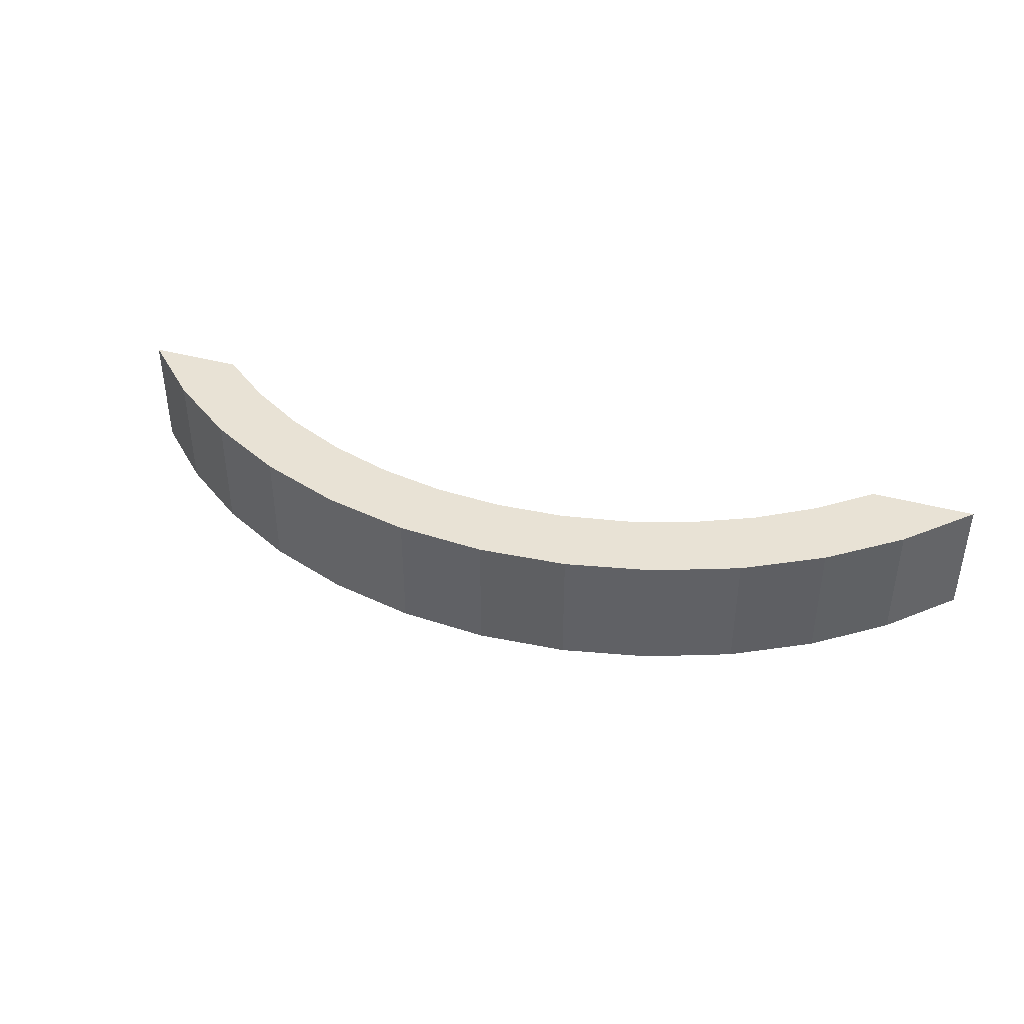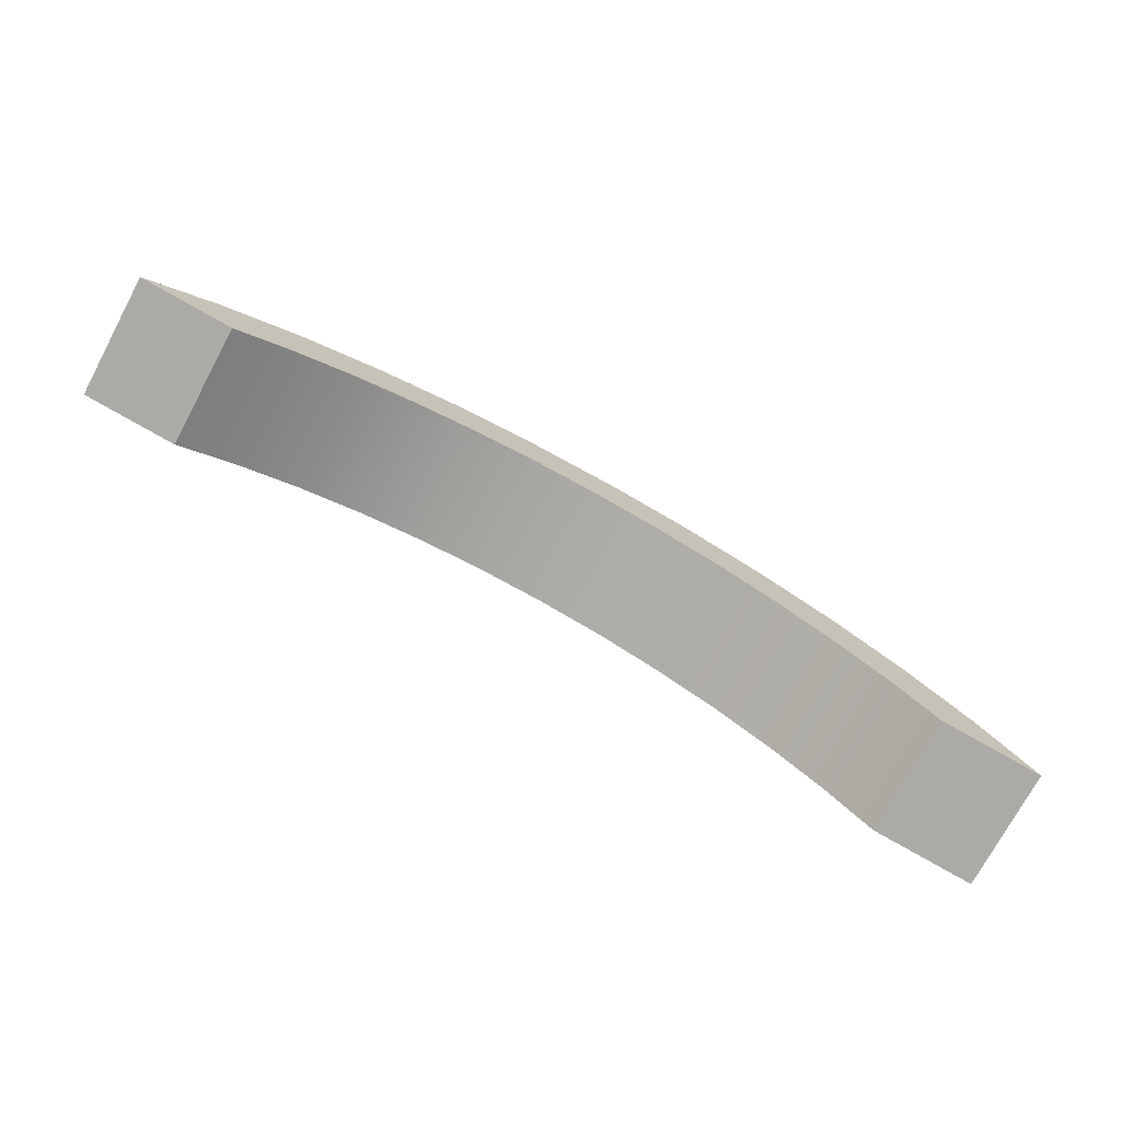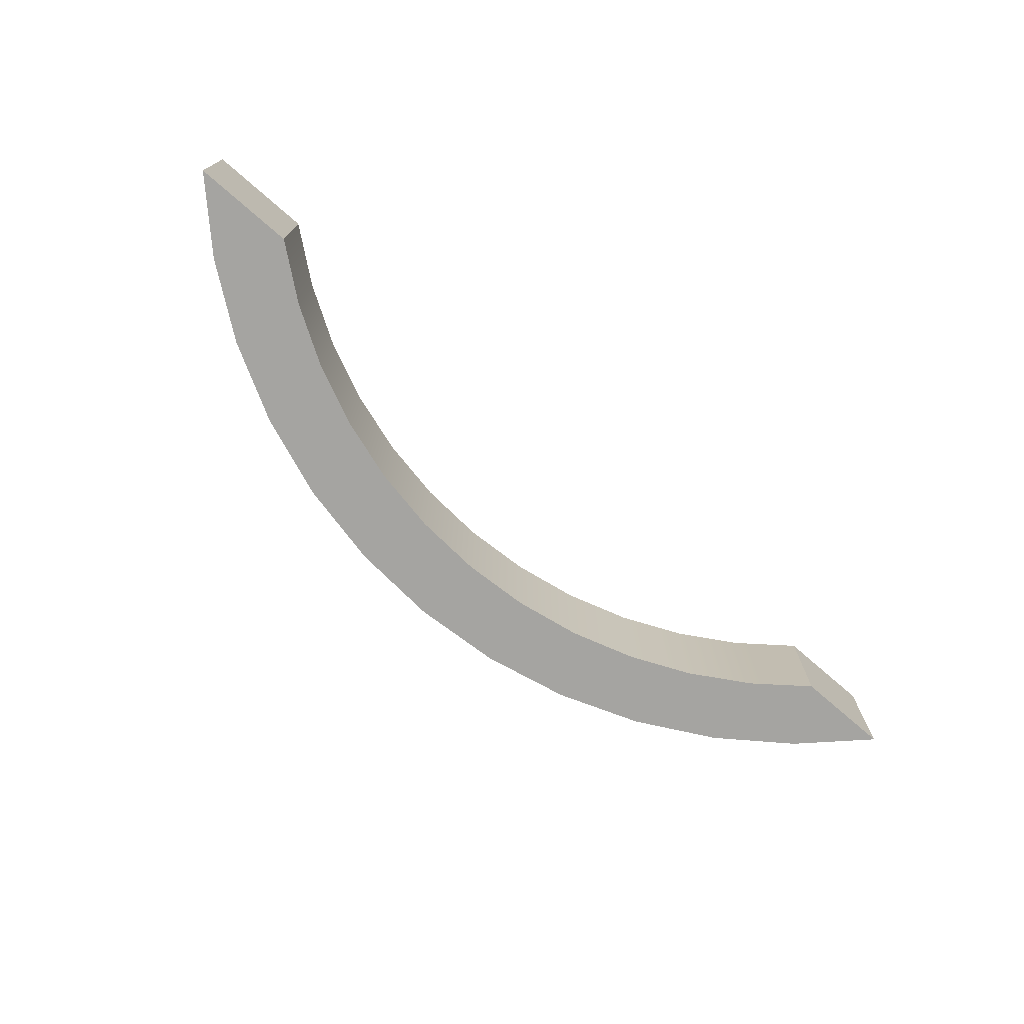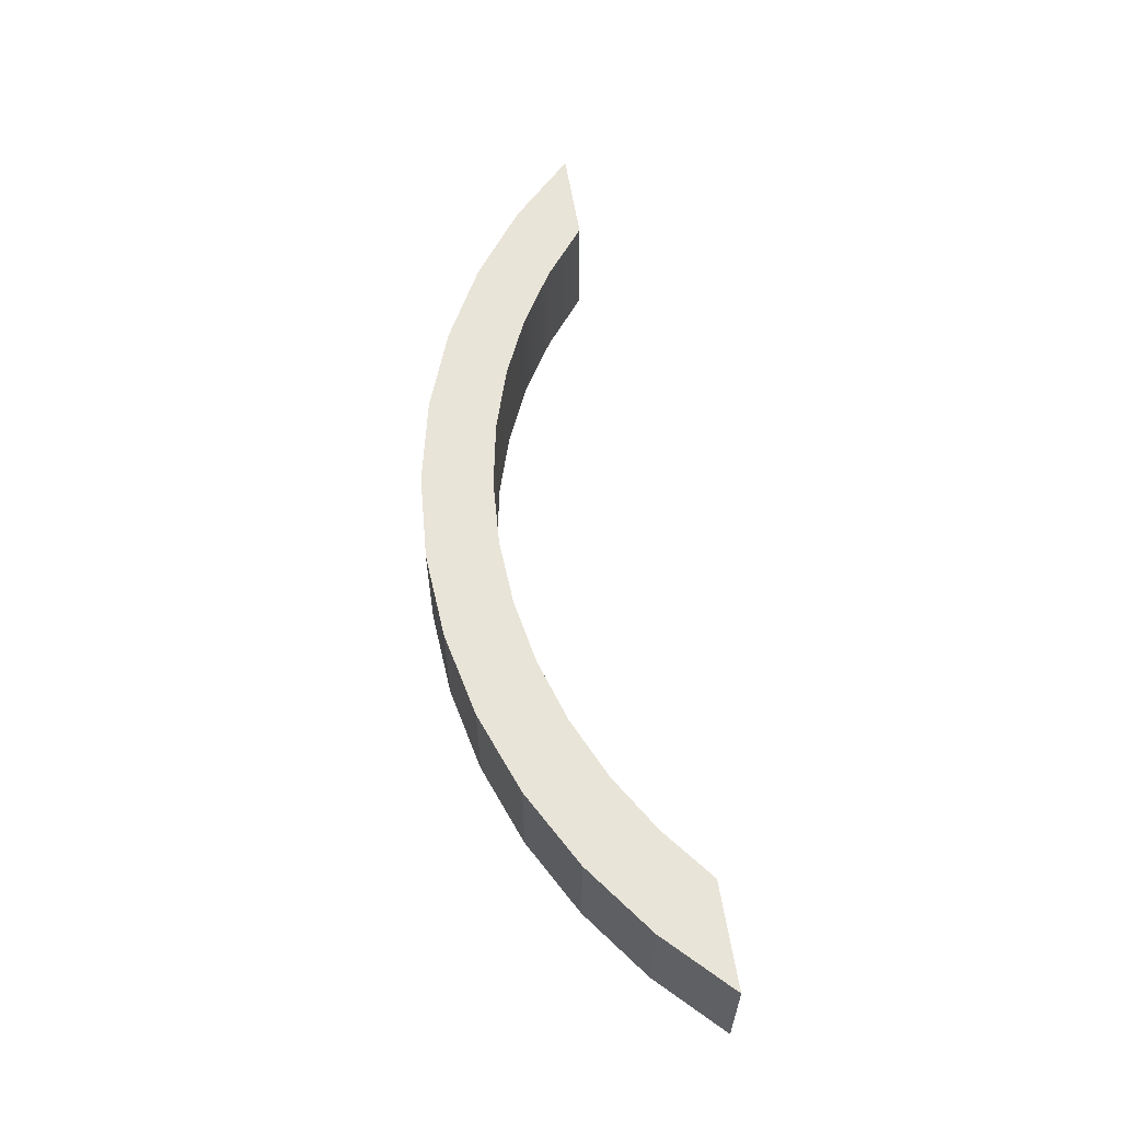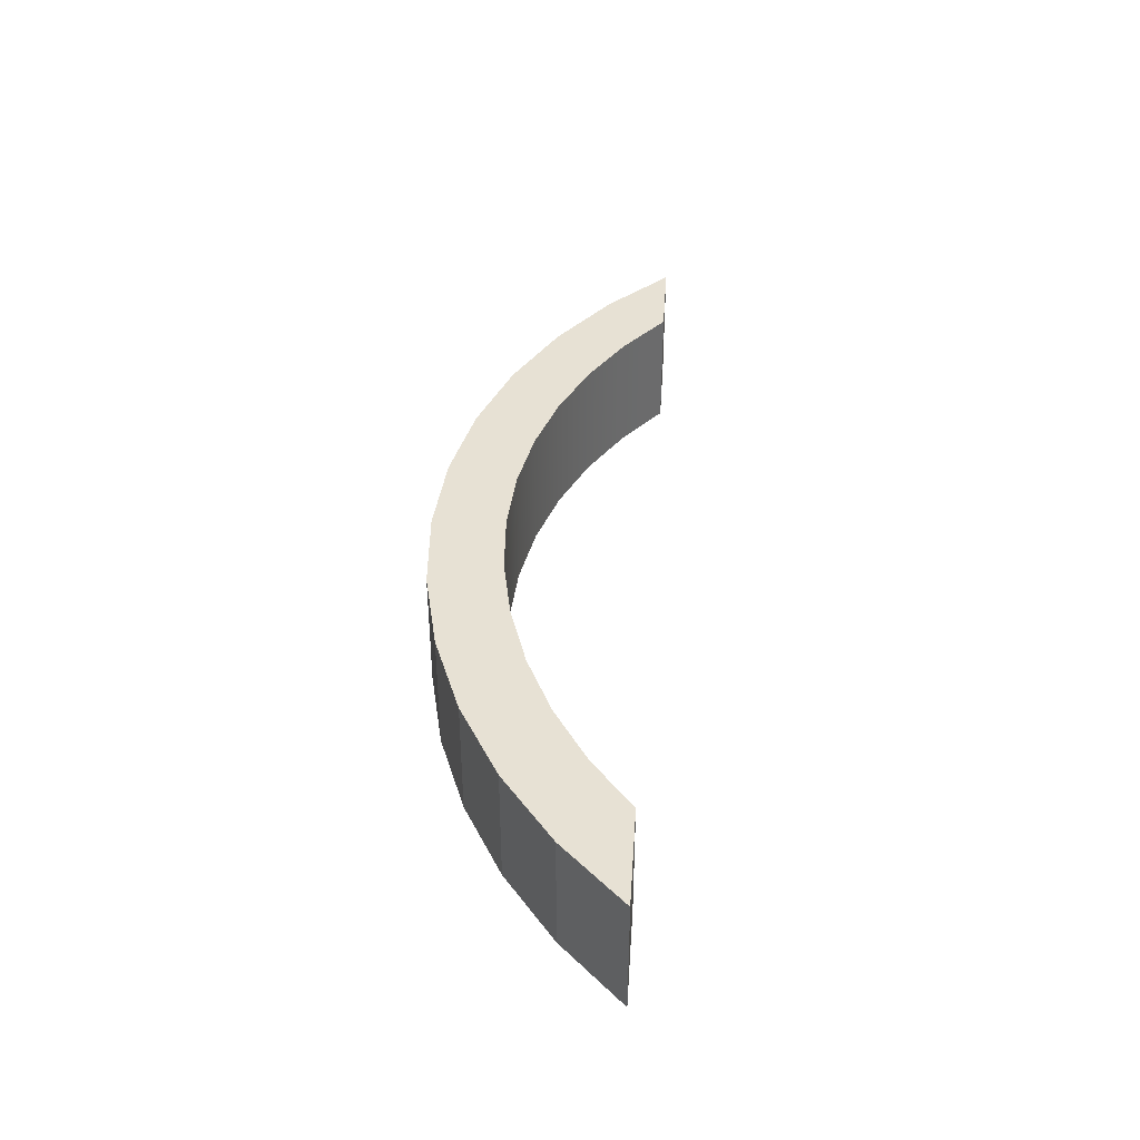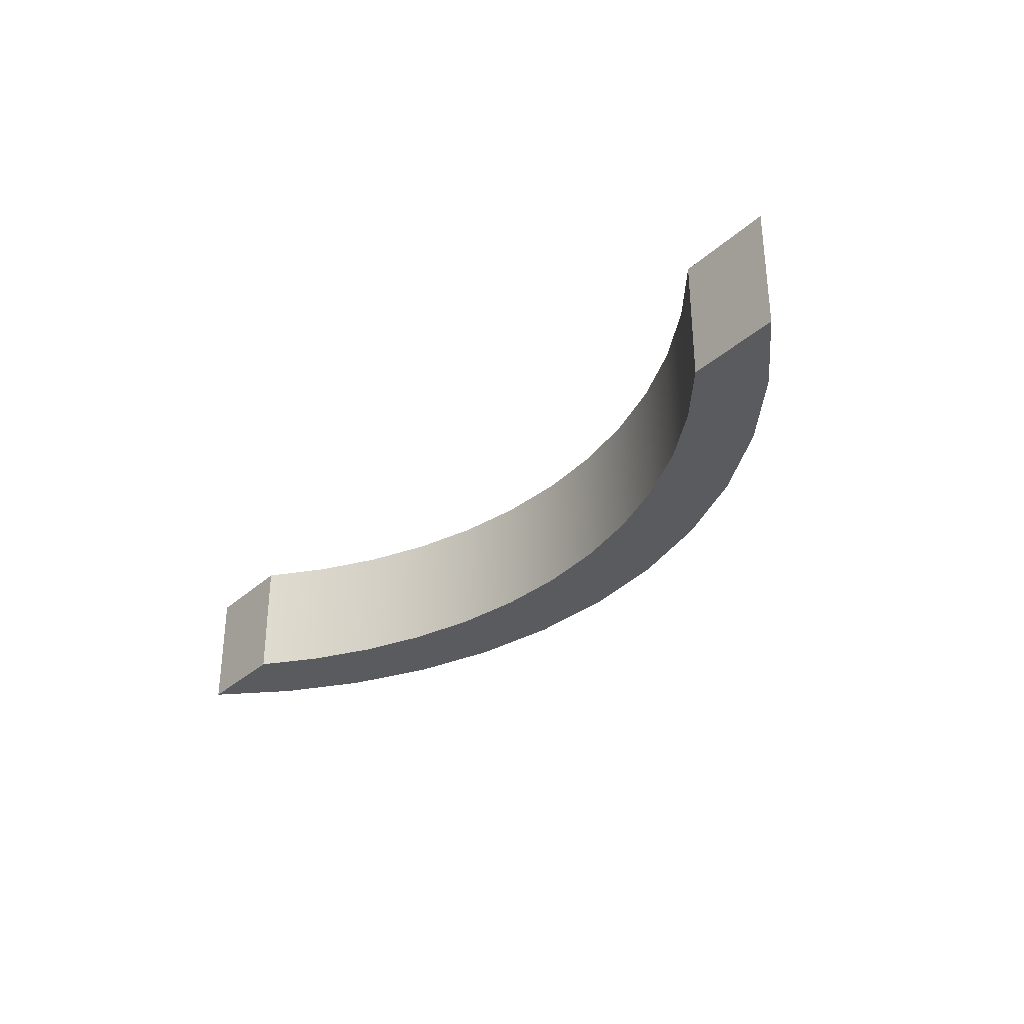
<metadata>
{"format":"obj","ext":"obj","renderer":"f3d","projection":"perspective","resolution":1024,"background":"white","views":[{"elev":40.9,"azim":25.0,"up":"+Y"},{"elev":-74.1,"azim":-28.2,"up":"+Z"},{"elev":-73.4,"azim":145.7,"up":"+Y"},{"elev":60.1,"azim":87.7,"up":"+Y"},{"elev":39.4,"azim":100.7,"up":"+Y"},{"elev":-32.5,"azim":-122.1,"up":"+Y"}]}
</metadata>
<code>
o Group1/mesh2/mesh2-geometry#mesh2-geometry
v -0.2691 0.4104 0.3276
v -0.2902 0.3765 0.3155
v -0.2902 0.4104 0.3155
v -0.2691 0.3765 0.3276
v -0.3095 0.3765 0.3006
v -0.2506 0.4104 0.3148
v -0.2464 0.4104 0.3366
v -0.2506 0.3765 0.3148
v -0.3095 0.4104 0.3006
v -0.2675 0.3765 0.3071
v -0.2675 0.4104 0.3071
v -0.2329 0.4104 0.3203
v -0.2464 0.3765 0.3366
v -0.1961 0.4104 0.3248
v -0.2329 0.3765 0.3203
v -0.2834 0.3765 0.2975
v -0.2147 0.4104 0.3237
v -0.2227 0.4104 0.3422
v -0.1961 0.3765 0.3248
v -0.1271 0.4104 0.3308
v -0.2147 0.3765 0.3237
v -0.2834 0.4104 0.2975
v -0.2227 0.3765 0.3422
v -0.1501 0.4104 0.3387
v -0.1271 0.3765 0.3308
v -0.1776 0.4104 0.3238
v -0.1984 0.4104 0.3445
v -0.1501 0.3765 0.3387
v -0.1741 0.4104 0.3433
v -0.1776 0.3765 0.3238
v -0.1054 0.4104 0.3197
v -0.1984 0.3765 0.3445
v -0.1741 0.3765 0.3433
v -0.1054 0.3765 0.3197
v -0.1593 0.4104 0.3205
v -0.1593 0.3765 0.3205
v -0.1416 0.4104 0.315
v -0.1416 0.3765 0.315
v -0.08543 0.4104 0.3057
v -0.1247 0.4104 0.3074
v -0.1247 0.3765 0.3074
v -0.08543 0.3765 0.3057
v -0.06768 0.4104 0.289
v -0.1087 0.4104 0.2978
v -0.1087 0.3765 0.2978
v -0.06768 0.3765 0.289
v -0.05246 0.3765 0.2699
v -0.09411 0.4104 0.2864
v -0.09411 0.3765 0.2864
v -0.05246 0.4104 0.2699
v -0.08095 0.3765 0.2733
v -0.08095 0.4104 0.2733
f 1 2 3
f 2 1 4
f 3 2 1
f 4 1 2
f 5 3 2
f 2 3 5
f 3 6 1
f 1 6 3
f 7 4 1
f 1 4 7
f 8 2 4
f 4 2 8
f 3 5 9
f 9 5 3
f 10 5 2
f 2 5 10
f 3 11 6
f 6 11 3
f 1 6 12
f 12 6 1
f 4 7 13
f 13 7 4
f 1 14 7
f 7 14 1
f 10 2 8
f 8 2 10
f 8 4 15
f 15 4 8
f 16 9 5
f 5 9 16
f 9 11 3
f 3 11 9
f 5 10 16
f 16 10 5
f 11 8 6
f 6 8 11
f 6 15 12
f 12 15 6
f 1 12 17
f 17 12 1
f 18 13 7
f 7 13 18
f 19 4 13
f 13 4 19
f 1 17 14
f 14 17 1
f 7 14 20
f 20 14 7
f 8 11 10
f 10 11 8
f 15 4 21
f 21 4 15
f 15 6 8
f 8 6 15
f 9 16 22
f 22 16 9
f 11 9 22
f 22 9 11
f 10 22 16
f 16 22 10
f 21 12 15
f 15 12 21
f 12 21 17
f 17 21 12
f 13 18 23
f 23 18 13
f 7 24 18
f 18 24 7
f 21 4 19
f 19 4 21
f 19 13 25
f 25 13 19
f 17 19 14
f 14 19 17
f 26 20 14
f 14 20 26
f 7 20 24
f 24 20 7
f 22 10 11
f 11 10 22
f 19 17 21
f 21 17 19
f 27 23 18
f 18 23 27
f 28 13 23
f 23 13 28
f 18 24 29
f 29 24 18
f 25 13 28
f 28 13 25
f 25 30 19
f 19 30 25
f 30 14 19
f 19 14 30
f 26 31 20
f 20 31 26
f 14 30 26
f 26 30 14
f 20 28 24
f 24 28 20
f 23 27 32
f 32 27 23
f 18 29 27
f 27 29 18
f 28 23 33
f 33 23 28
f 24 33 29
f 29 33 24
f 28 20 25
f 25 20 28
f 34 30 25
f 25 30 34
f 35 31 26
f 26 31 35
f 31 25 20
f 20 25 31
f 36 26 30
f 30 26 36
f 33 24 28
f 28 24 33
f 29 32 27
f 27 32 29
f 33 23 32
f 32 23 33
f 32 29 33
f 33 29 32
f 34 36 30
f 30 36 34
f 25 31 34
f 34 31 25
f 37 31 35
f 35 31 37
f 26 36 35
f 35 36 26
f 34 38 36
f 36 38 34
f 39 34 31
f 31 34 39
f 40 31 37
f 37 31 40
f 35 38 37
f 37 38 35
f 38 35 36
f 36 35 38
f 34 41 38
f 38 41 34
f 34 39 42
f 42 39 34
f 40 39 31
f 31 39 40
f 37 41 40
f 40 41 37
f 41 37 38
f 38 37 41
f 42 41 34
f 34 41 42
f 43 42 39
f 39 42 43
f 44 39 40
f 40 39 44
f 45 40 41
f 41 40 45
f 42 45 41
f 41 45 42
f 42 43 46
f 46 43 42
f 44 43 39
f 39 43 44
f 40 45 44
f 44 45 40
f 46 45 42
f 42 45 46
f 43 47 46
f 46 47 43
f 48 43 44
f 44 43 48
f 49 44 45
f 45 44 49
f 46 49 45
f 45 49 46
f 47 43 50
f 50 43 47
f 51 46 47
f 47 46 51
f 52 43 48
f 48 43 52
f 44 49 48
f 48 49 44
f 46 51 49
f 49 51 46
f 43 52 50
f 50 52 43
f 52 47 50
f 50 47 52
f 47 52 51
f 51 52 47
f 48 51 52
f 52 51 48
f 51 48 49
f 49 48 51

</code>
